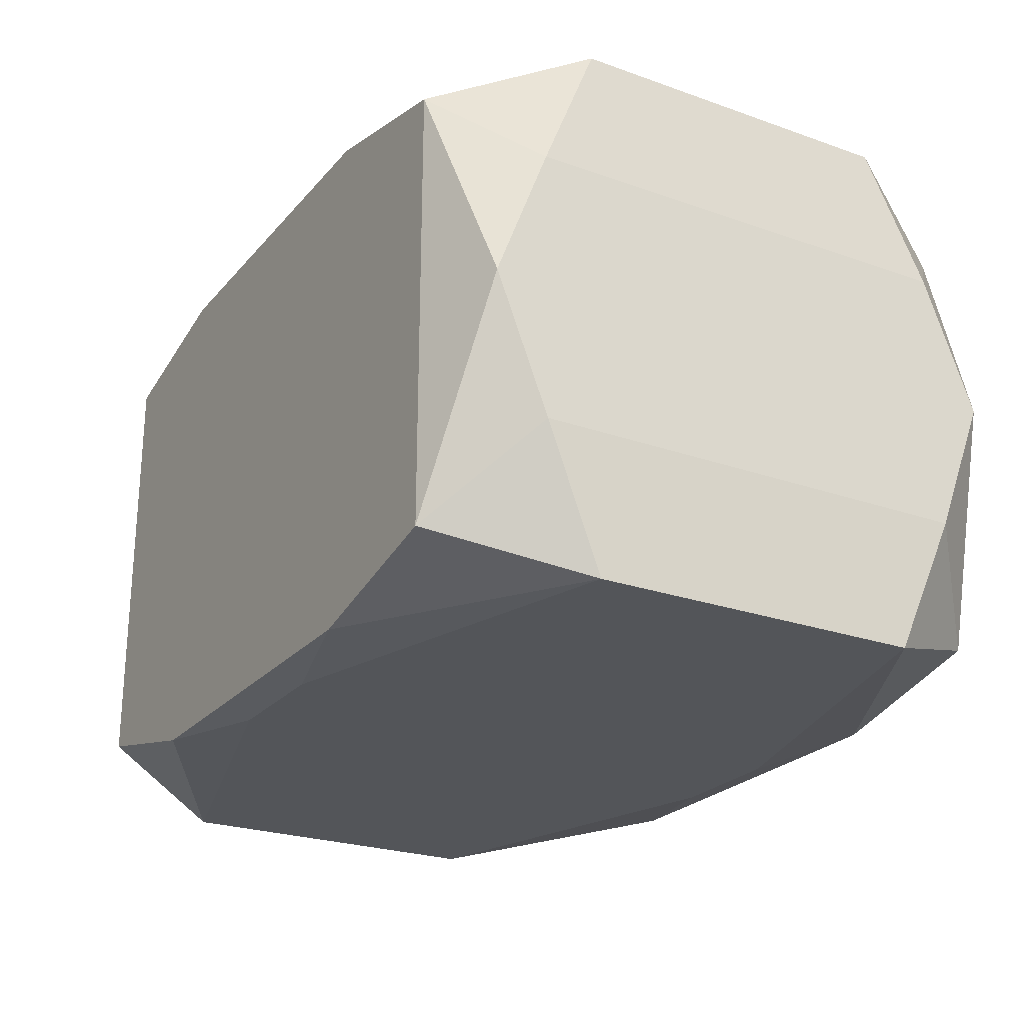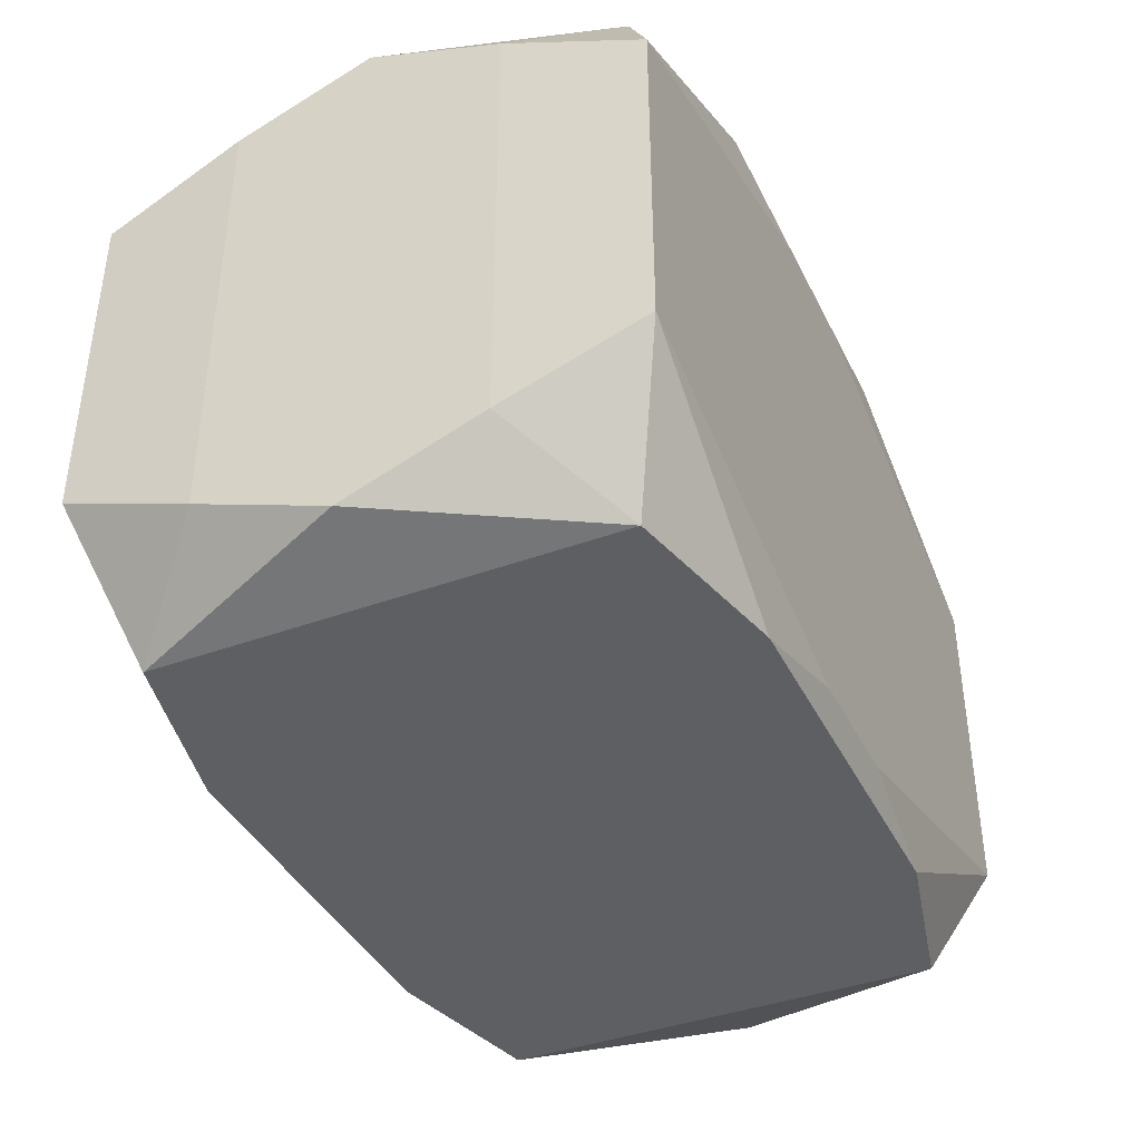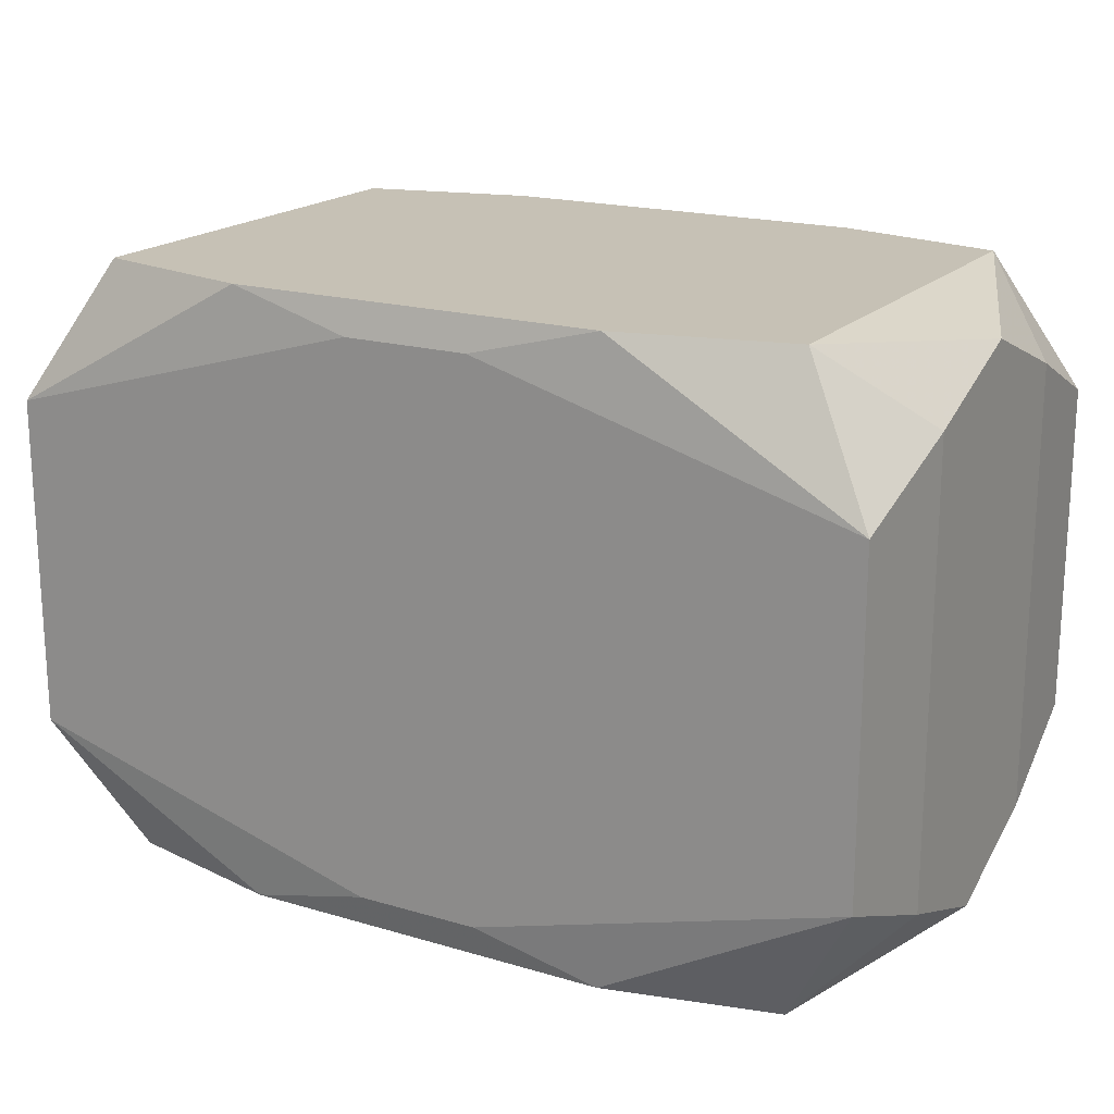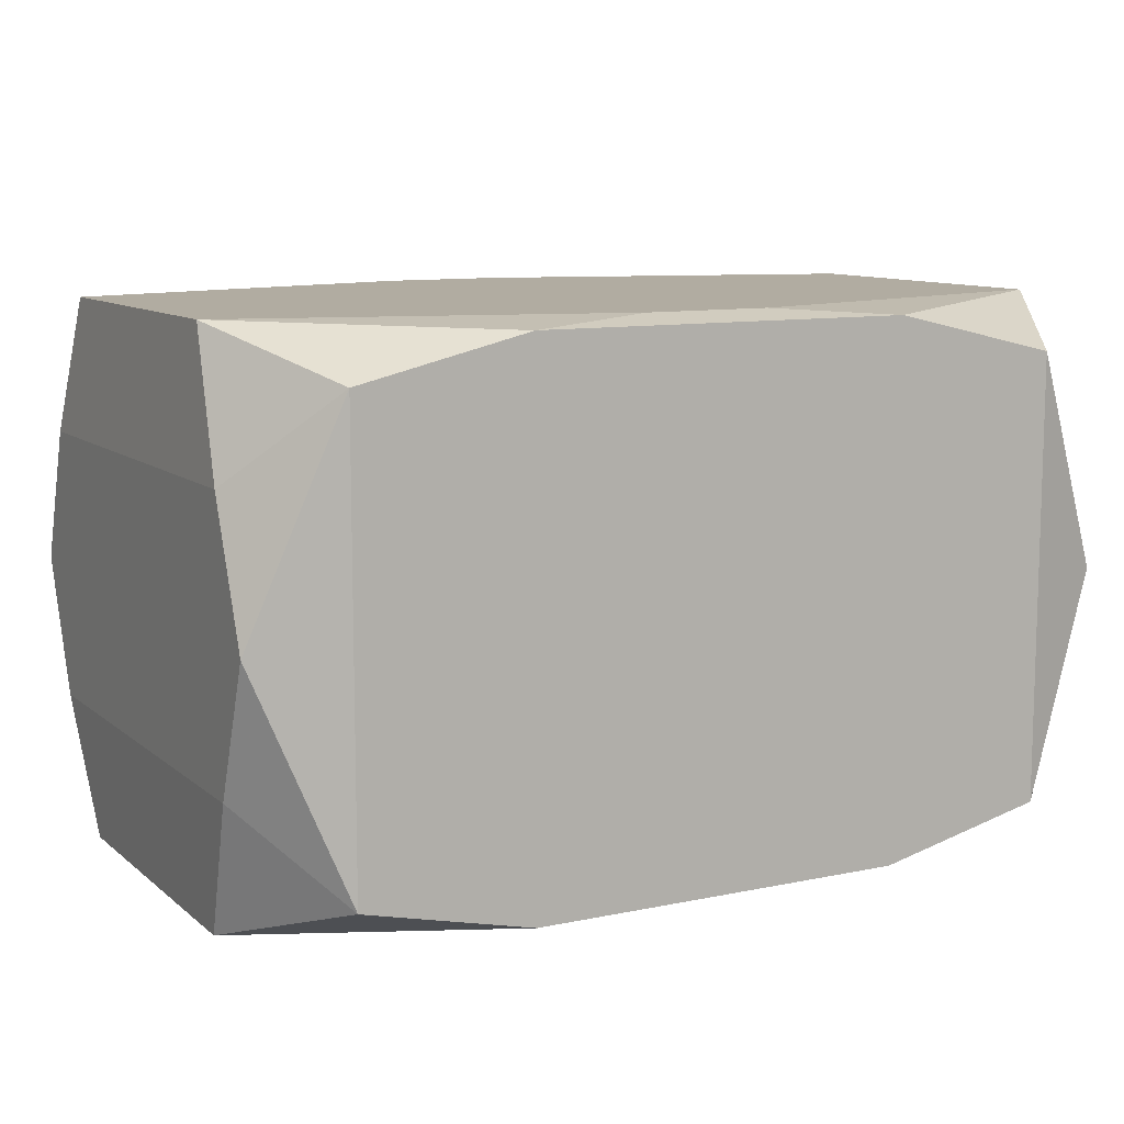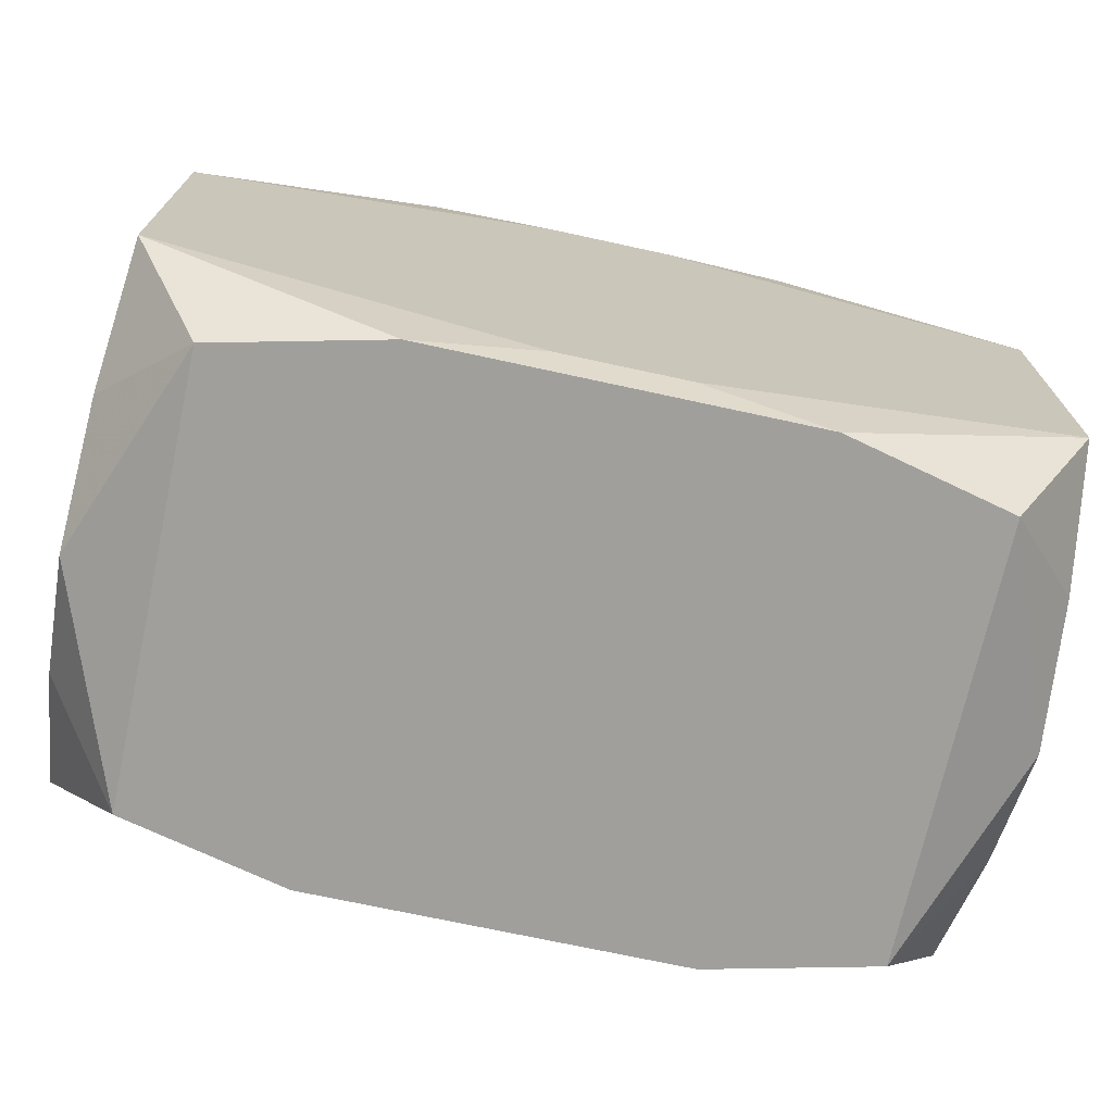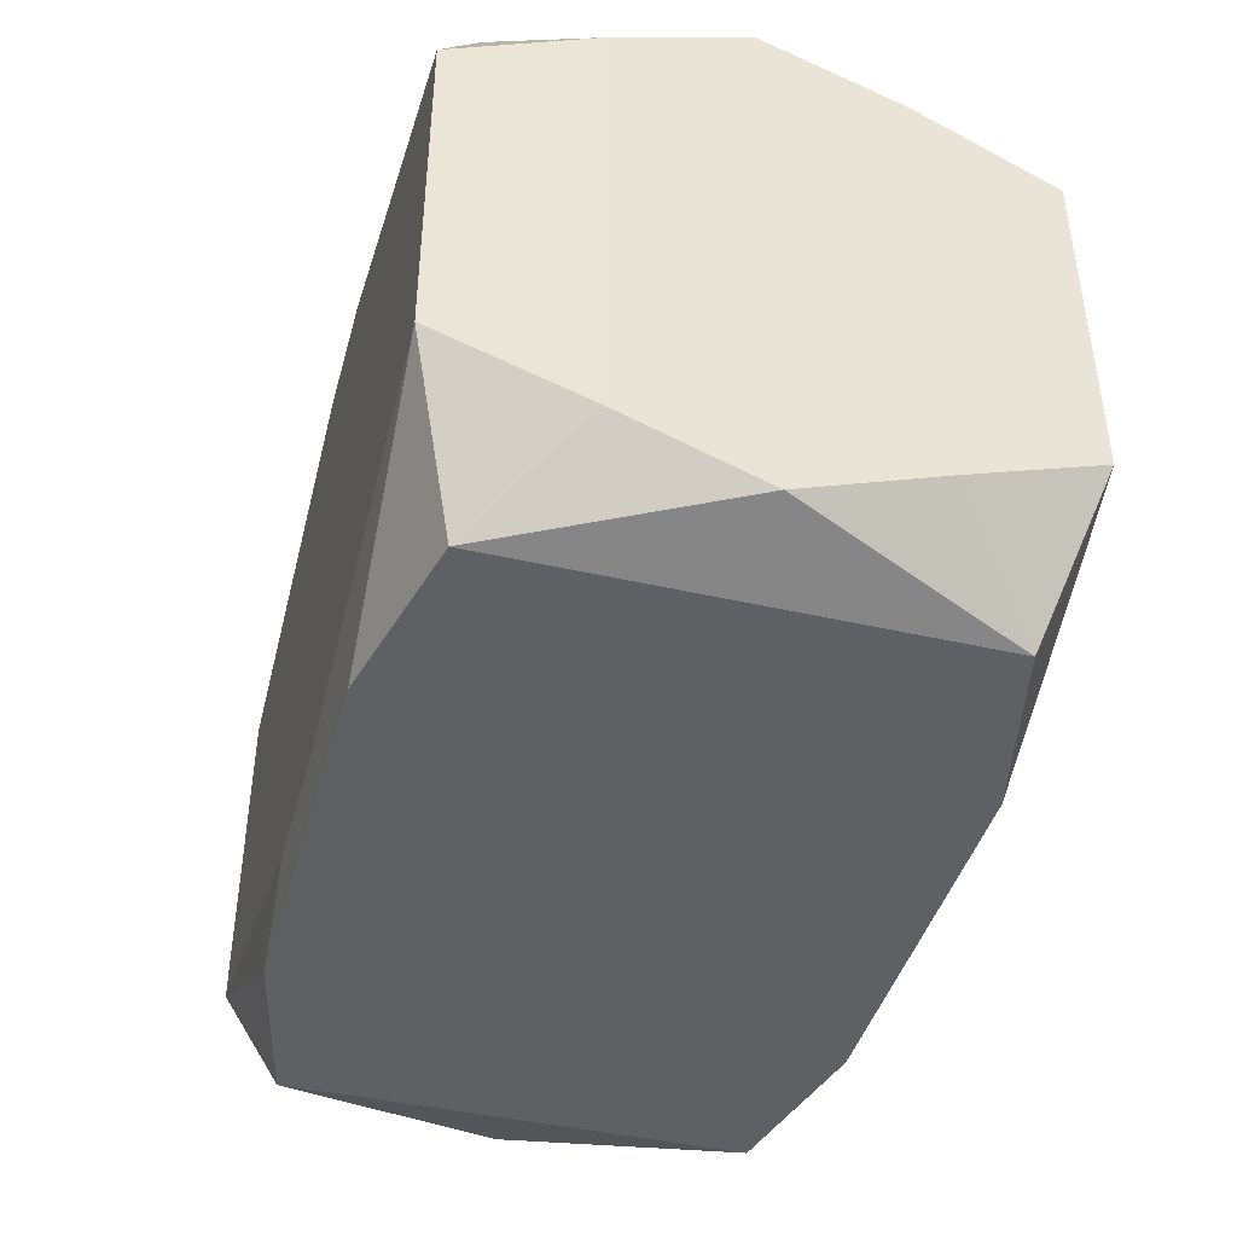
<metadata>
{"format":"obj","ext":"obj","renderer":"f3d","projection":"perspective","resolution":1024,"background":"white","views":[{"elev":-24.2,"azim":59.7,"up":"+Z"},{"elev":-40.0,"azim":-65.6,"up":"+Y"},{"elev":18.7,"azim":-150.6,"up":"+Y"},{"elev":10.2,"azim":-28.2,"up":"+Z"},{"elev":-71.2,"azim":167.7,"up":"+Y"},{"elev":-42.9,"azim":74.8,"up":"+Y"}]}
</metadata>
<code>
v -0 -0.009454 0.0153
v 0 -0.01733 -0.004924
v -0.005222 -0.01733 0.008719
v 0.01512 -0.0035 -0.0153
v -0.01071 0.01733 0.006621
v -0.01071 0.01733 0.01481
v -0.01071 0.01733 -0.01481
v -0.01071 0.01733 -0.006621
v -0.01071 -0.01733 0.006621
v -0.01071 -0.01733 0.01481
v -0.01071 -0.01733 -0.01481
v 0.01754 0.01733 0.004013
v 0.01754 -0.01733 0.004013
v 0.0203 0.01733 -0.01254
v 0.0203 0.01733 0.01254
v 0.0203 -0.01733 -0.01254
v 0.0203 -0.01733 0.01254
v 0.02523 0 0
v 0.02523 0.01559 0
v 0.02523 0.01269 -0.0076
v 0.02523 0.01269 0.0076
v 0.02523 -0.004309 0.006973
v 0.02523 -0.01269 -0.0076
v 0.02523 -0.01269 0.0076
v 0.02523 -0.01559 -0
v 0.02475 -0.009454 0.0153
v 0.02475 -0.009454 -0.0153
v 0.02475 0.009454 0.0153
v 0.02475 0.009454 -0.0153
v 0.007694 -0.004608 0.0153
v 0.007694 -0.004608 -0.0153
v 0.003541 -0.01548 0.0153
v 0.003541 -0.01548 -0.0153
v 0.003541 0.01548 0.0153
v 0.003541 0.01548 -0.0153
v -0.01307 -0.009454 0.0153
v -0.004346 0 -0.0153
v -0.003541 -0.01548 0.0153
v -0.003541 -0.01548 -0.0153
v -0.003541 0.01548 0.0153
v -0.003541 0.01548 -0.0153
v -0.005843 0.009454 0.0153
v -0.02475 -0 0.0153
v -0.02475 0 -0.0153
v -0.02475 -0.009454 0.0153
v -0.02475 -0.009454 -0.0153
v -0.02475 0.009454 0.0153
v -0.02475 0.009454 -0.0153
v -0.02523 0.01559 0
v -0.02523 0.01269 -0.0076
v -0.02523 0.01269 0.0076
v -0.02523 0.007166 0
v -0.02523 -0.004309 -0.006973
v -0.02523 -0.01269 -0.0076
v -0.02523 -0.01269 0.0076
v -0.02523 -0.01559 -0
v -0.0203 0.01733 -0.01254
v -0.0203 0.01733 0.01254
v -0.0203 -0.01733 -0.01254
v -0.0203 -0.01733 0.01254
v -0.01754 0.01733 -0.004013
v -0.01754 -0.01733 -0.004013
v 0.01071 0.01733 0.006621
v 0.01071 0.01733 0.01481
v 0.01071 0.01733 -0.01481
v 0.01071 -0.01733 0.01481
v 0.01071 -0.01733 -0.01481
v -0.01512 -0.0035 -0.0153
v 0.005222 -0.01733 -0.008719
f 25 23 18
f 12 14 8
f 15 14 12
f 47 51 45
f 8 14 7
f 29 14 20
f 20 21 18
f 18 23 20
f 17 66 13
f 3 60 9
f 3 13 66
f 2 13 3
f 3 11 2
f 9 11 3
f 26 66 17
f 26 32 66
f 30 32 26
f 28 21 15
f 30 26 28
f 51 47 58
f 40 47 42
f 42 28 40
f 36 42 47
f 47 43 36
f 30 28 36
f 28 42 36
f 36 43 45
f 15 12 63
f 19 20 14
f 21 20 19
f 19 14 15
f 15 21 19
f 23 25 16
f 17 13 16
f 16 25 17
f 55 60 45
f 55 56 60
f 45 51 55
f 51 52 55
f 54 56 55
f 9 60 62
f 62 11 9
f 10 3 66
f 60 3 10
f 66 32 10
f 45 60 10
f 18 21 22
f 22 25 18
f 40 28 34
f 21 28 24
f 24 28 26
f 24 22 21
f 25 22 24
f 17 25 24
f 24 26 17
f 6 47 40
f 6 58 47
f 40 34 6
f 15 63 6
f 57 7 48
f 48 50 57
f 38 32 30
f 38 36 45
f 45 10 38
f 38 10 32
f 65 7 14
f 65 14 29
f 29 35 65
f 48 7 41
f 7 65 41
f 41 65 35
f 41 35 29
f 49 52 51
f 50 52 49
f 49 57 50
f 51 58 49
f 58 57 49
f 54 46 59
f 59 46 11
f 59 56 54
f 11 62 59
f 60 56 59
f 59 62 60
f 54 50 44
f 44 46 54
f 44 50 48
f 48 41 44
f 39 33 11
f 11 46 39
f 46 44 39
f 11 33 67
f 2 11 69
f 69 13 2
f 69 16 13
f 11 67 69
f 69 67 16
f 54 55 53
f 53 55 52
f 53 50 54
f 53 52 50
f 15 6 64
f 64 6 34
f 64 28 15
f 64 34 28
f 58 6 5
f 5 6 63
f 5 12 8
f 5 63 12
f 8 7 61
f 7 57 61
f 61 57 58
f 61 5 8
f 58 5 61
f 30 36 1
f 1 38 30
f 36 38 1
f 4 41 29
f 16 67 27
f 23 16 27
f 27 4 29
f 29 20 27
f 27 20 23
f 27 67 33
f 33 4 27
f 68 44 41
f 33 39 68
f 68 39 44
f 37 68 41
f 68 37 31
f 31 4 33
f 33 68 31
f 41 4 31
f 31 37 41

</code>
